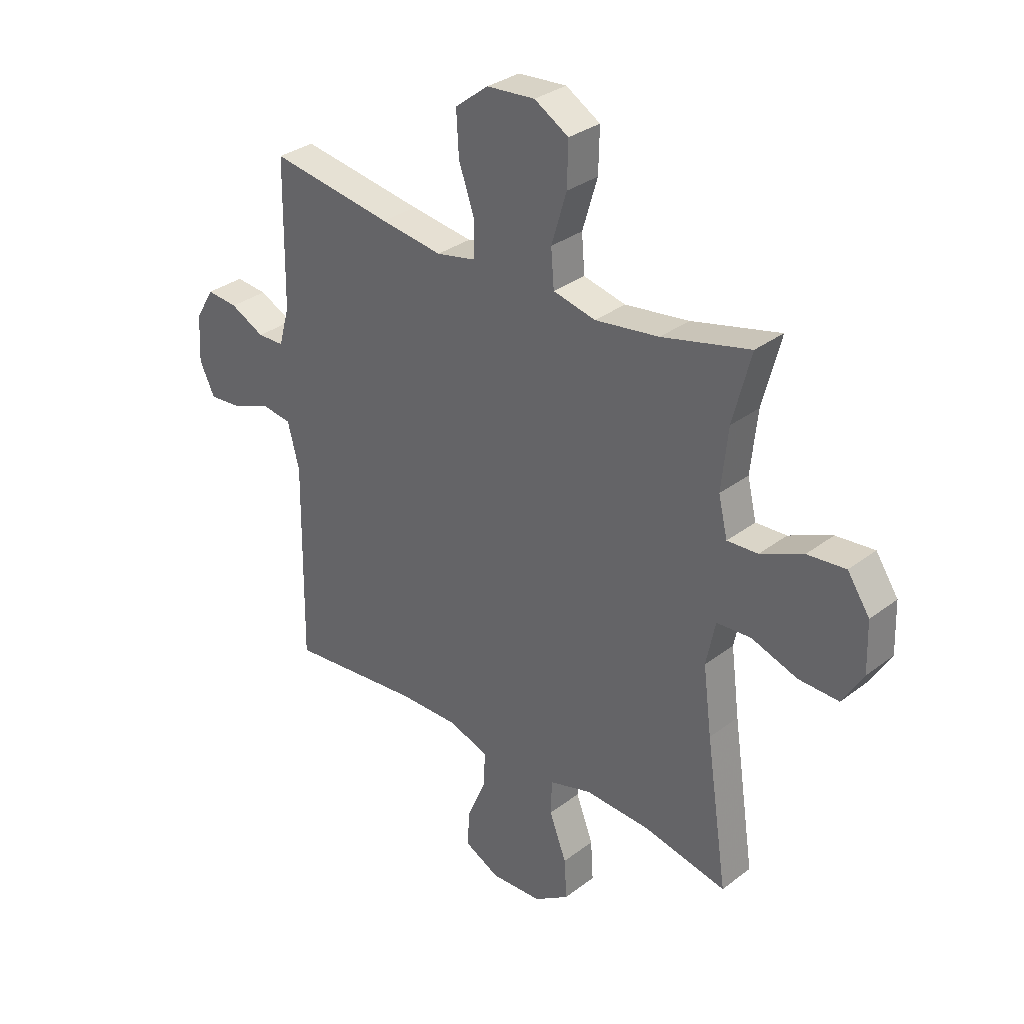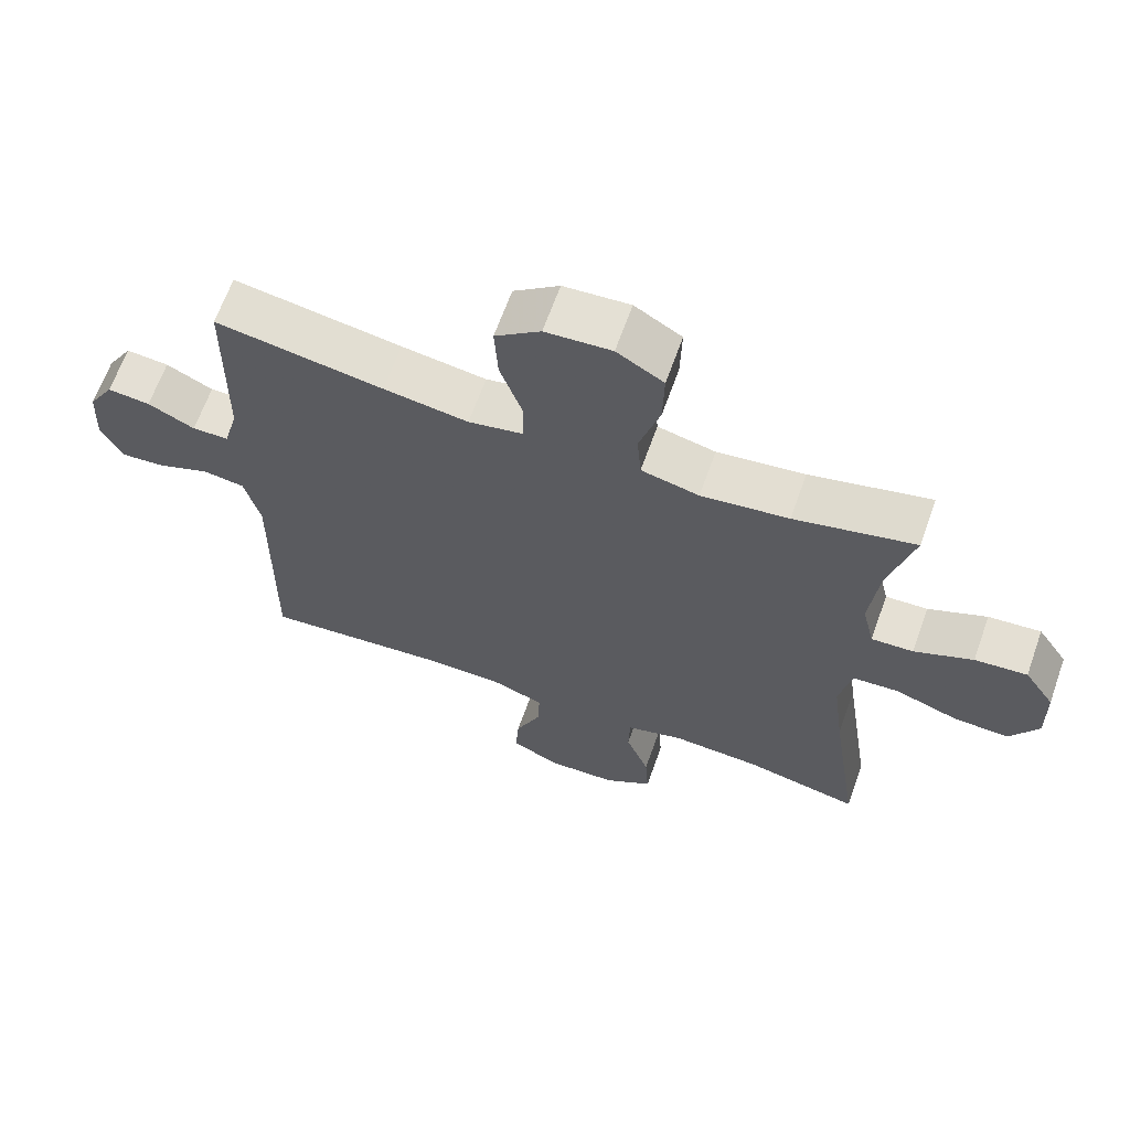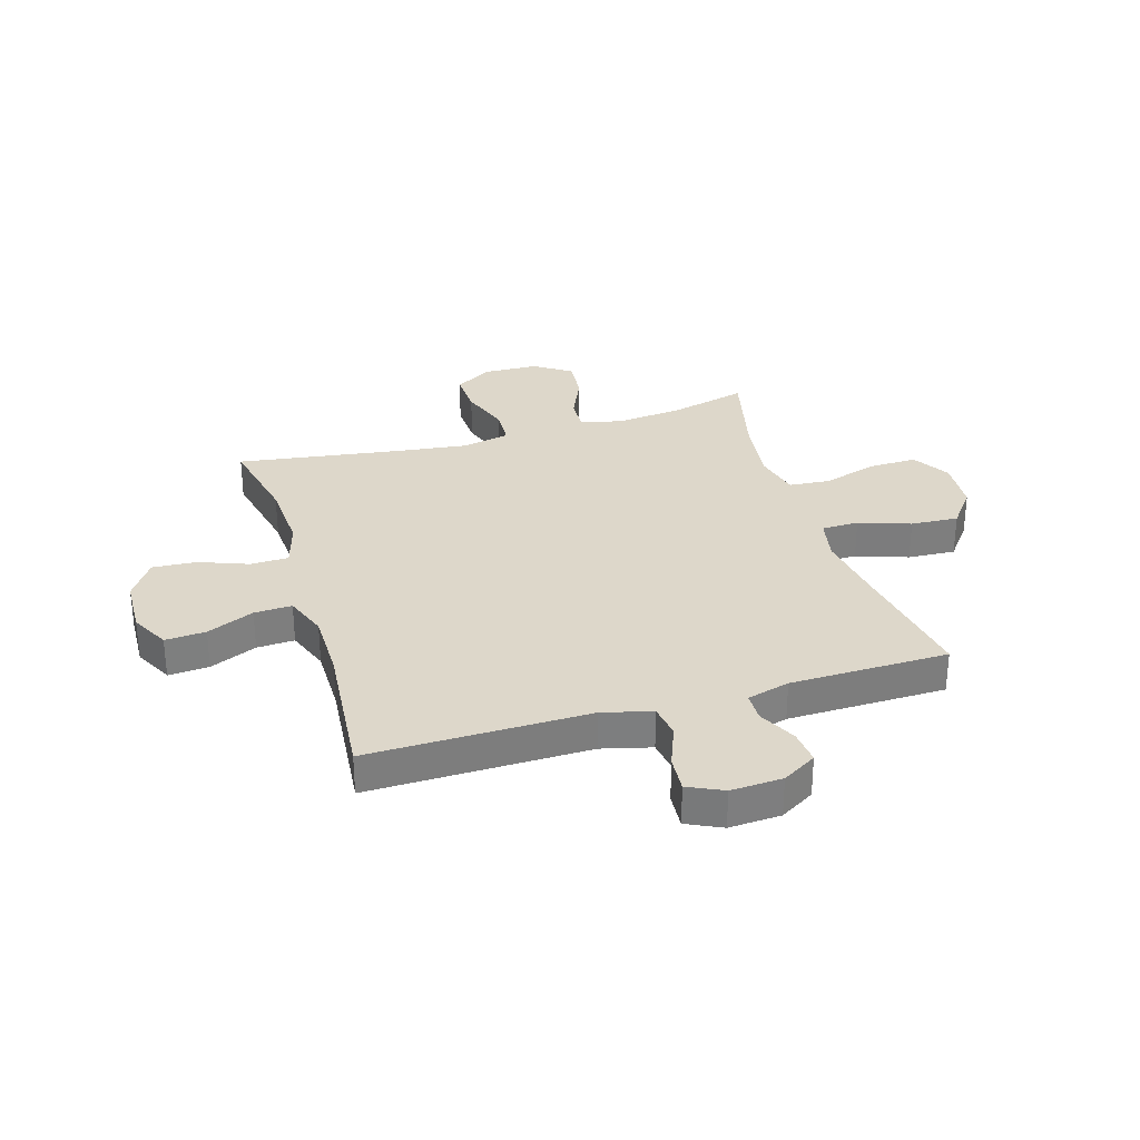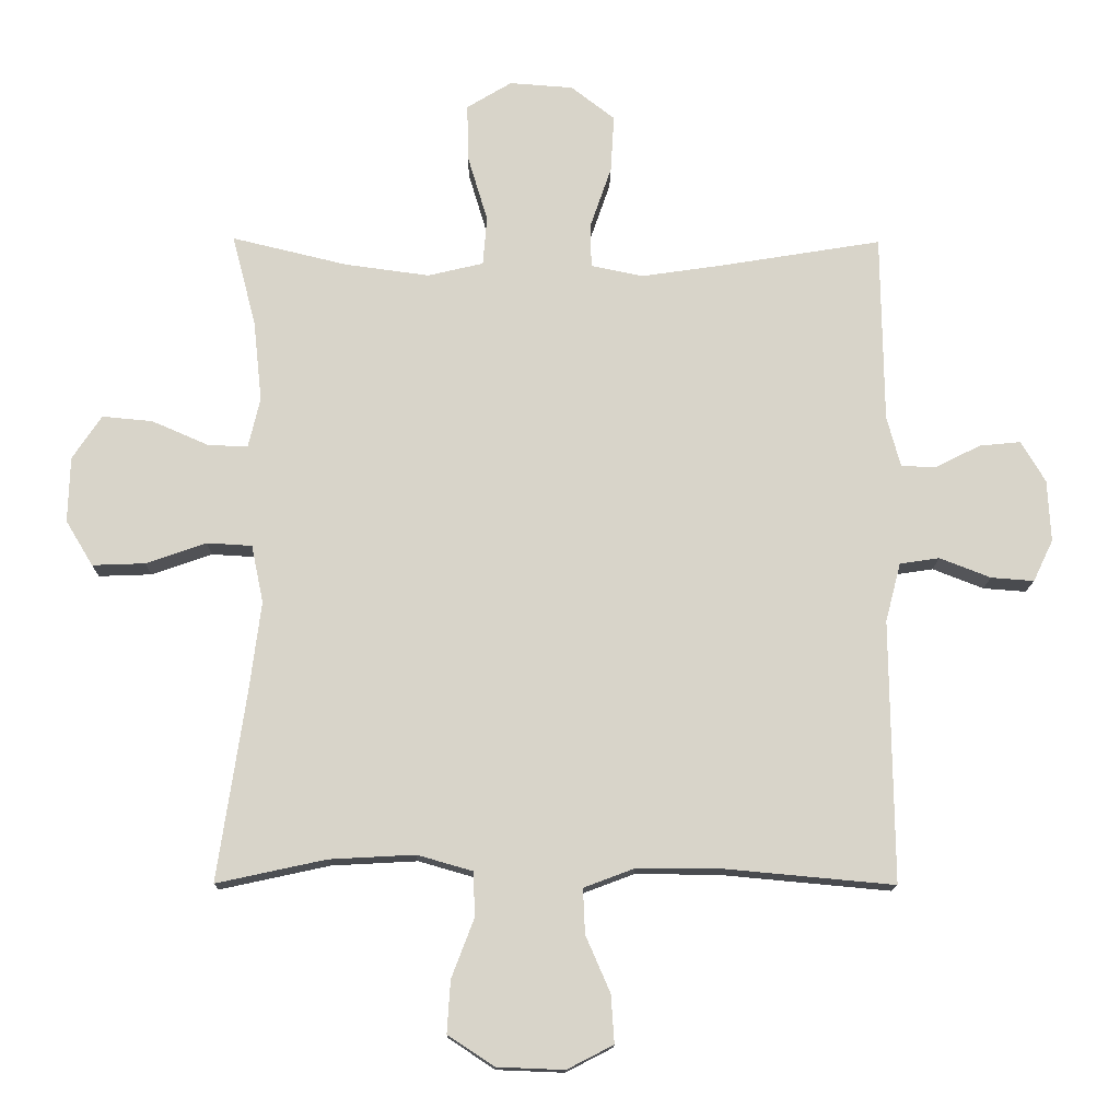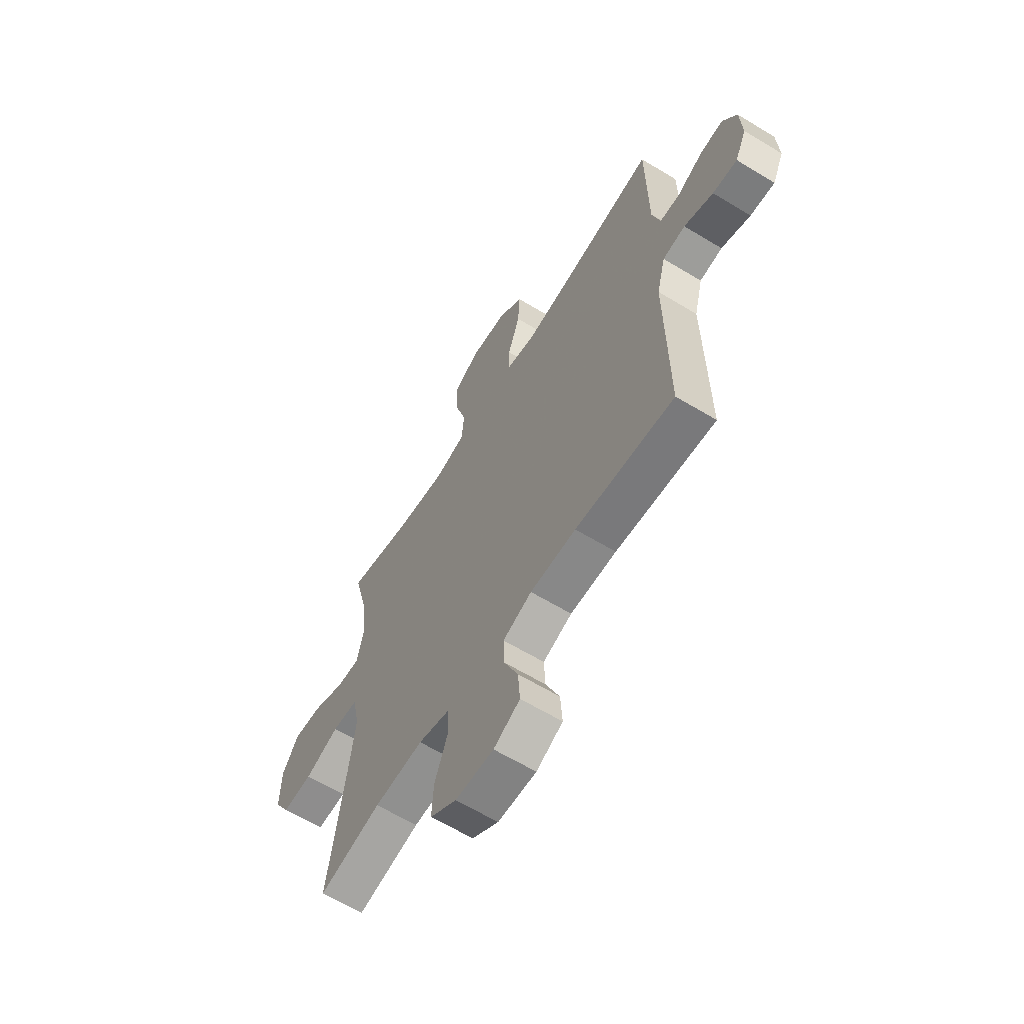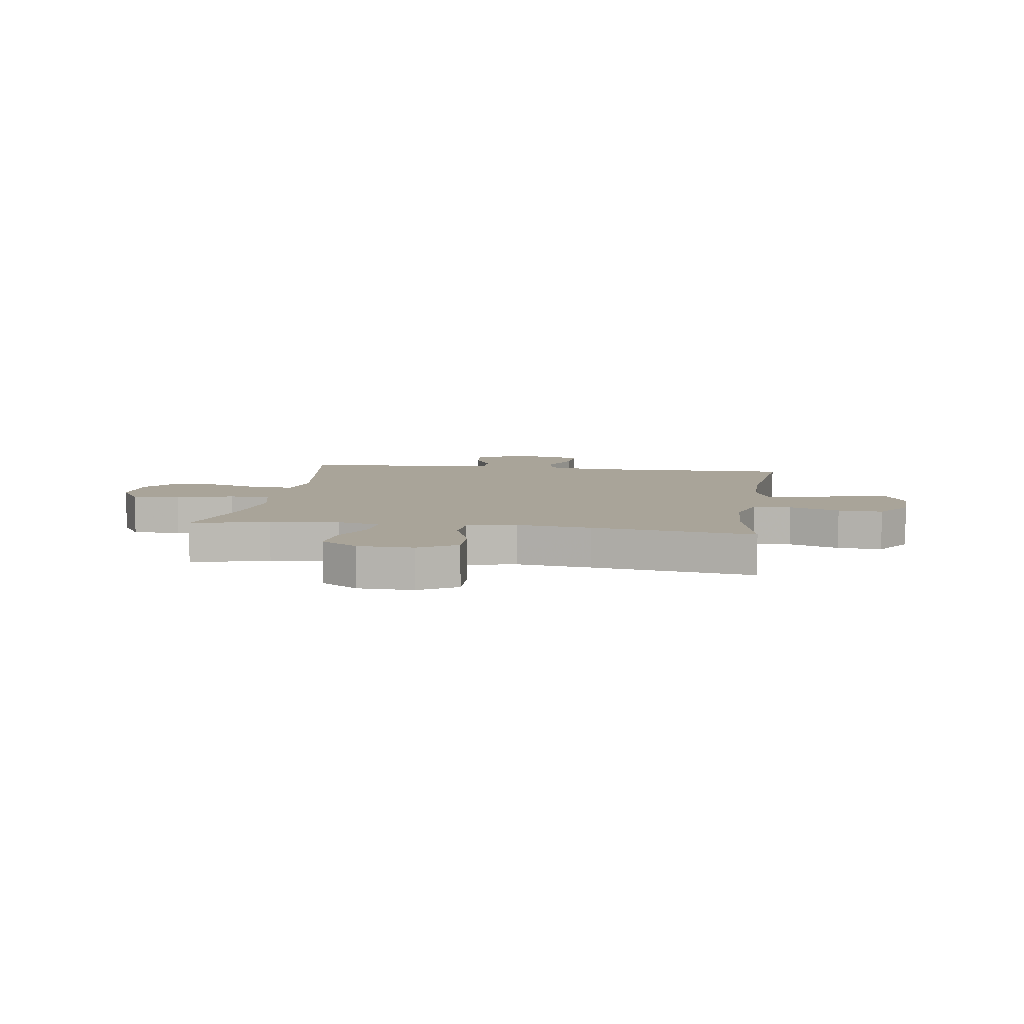
<metadata>
{"format":"obj","ext":"obj","renderer":"f3d","projection":"perspective","resolution":1024,"background":"white","views":[{"elev":31.8,"azim":43.1,"up":"+Z"},{"elev":65.3,"azim":19.6,"up":"+Z"},{"elev":30.9,"azim":-106.8,"up":"+Y"},{"elev":-14.0,"azim":179.1,"up":"+Z"},{"elev":-62.7,"azim":-121.6,"up":"+Z"},{"elev":7.3,"azim":98.5,"up":"+Y"}]}
</metadata>
<code>
v -0.5 0.07 -0.5
v -0.495 0.07 -0.104
v -0.518 0.07 -0.015
v -0.578 0.07 -0.006
v -0.655 0.07 -0.036
v -0.72 0.07 -0.041
v -0.75 0.07 0.022
v -0.745 0.07 0.115
v -0.708 0.07 0.177
v -0.646 0.07 0.171
v -0.578 0.07 0.137
v -0.525 0.07 0.138
v -0.504 0.07 0.215
v -0.5 0.07 0.5
v -0.256 0.07 0.46
v -0.133 0.07 0.442
v -0.054 0.07 0.458
v -0.053 0.07 0.525
v -0.085 0.07 0.618
v -0.09 0.07 0.704
v -0.024 0.07 0.755
v 0.072 0.07 0.762
v 0.14 0.07 0.721
v 0.138 0.07 0.635
v 0.108 0.07 0.535
v 0.114 0.07 0.461
v 0.198 0.07 0.441
v 0.325 0.07 0.458
v 0.5 0.07 0.5
v 0.464 0.07 0.362
v 0.451 0.07 0.24
v 0.469 0.07 0.164
v 0.53 0.07 0.167
v 0.615 0.07 0.204
v 0.691 0.07 0.211
v 0.735 0.07 0.145
v 0.738 0.07 0.046
v 0.697 0.07 -0.022
v 0.617 0.07 -0.019
v 0.526 0.07 0.013
v 0.458 0.07 0.009
v 0.44 0.07 -0.078
v 0.457 0.07 -0.211
v 0.5 0.07 -0.5
v 0.335 0.07 -0.464
v 0.205 0.07 -0.457
v 0.121 0.07 -0.481
v 0.119 0.07 -0.549
v 0.153 0.07 -0.638
v 0.158 0.07 -0.717
v 0.088 0.07 -0.763
v -0.014 0.07 -0.767
v -0.084 0.07 -0.731
v -0.079 0.07 -0.658
v -0.042 0.07 -0.573
v -0.039 0.07 -0.505
v -0.116 0.07 -0.476
v -0.238 0.07 -0.476
v -0.5 0 -0.5
v -0.495 0 -0.104
v -0.518 0 -0.015
v -0.578 0 -0.006
v -0.655 0 -0.036
v -0.72 0 -0.041
v -0.75 0 0.022
v -0.745 0 0.115
v -0.708 0 0.177
v -0.646 0 0.171
v -0.578 0 0.137
v -0.525 0 0.138
v -0.504 0 0.215
v -0.5 0 0.5
v -0.256 0 0.46
v -0.133 0 0.442
v -0.054 0 0.458
v -0.053 0 0.525
v -0.085 0 0.618
v -0.09 0 0.704
v -0.024 0 0.755
v 0.072 0 0.762
v 0.14 0 0.721
v 0.138 0 0.635
v 0.108 0 0.535
v 0.114 0 0.461
v 0.198 0 0.441
v 0.325 0 0.458
v 0.5 0 0.5
v 0.464 0 0.362
v 0.451 0 0.24
v 0.469 0 0.164
v 0.53 0 0.167
v 0.615 0 0.204
v 0.691 0 0.211
v 0.735 0 0.145
v 0.738 0 0.046
v 0.697 0 -0.022
v 0.617 0 -0.019
v 0.526 0 0.013
v 0.458 0 0.009
v 0.44 0 -0.078
v 0.457 0 -0.211
v 0.5 0 -0.5
v 0.335 0 -0.464
v 0.205 0 -0.457
v 0.121 0 -0.481
v 0.119 0 -0.549
v 0.153 0 -0.638
v 0.158 0 -0.717
v 0.088 0 -0.763
v -0.014 0 -0.767
v -0.084 0 -0.731
v -0.079 0 -0.658
v -0.042 0 -0.573
v -0.039 0 -0.505
v -0.116 0 -0.476
v -0.238 0 -0.476
f 53 54 55
f 52 53 55
f 51 52 55
f 50 51 55
f 49 50 55
f 48 49 55
f 47 48 55 56
f 46 47 56 57
f 43 44 45
f 42 43 45 46
f 46 57 58
f 42 46 58
f 41 42 58
f 38 39 40
f 37 38 40
f 36 37 40
f 35 36 40
f 34 35 40
f 33 34 40
f 32 33 40 41
f 28 29 30
f 27 28 30 31
f 58 1 2
f 41 58 2
f 32 41 2
f 31 32 2
f 27 31 2
f 26 27 2
f 23 24 25
f 22 23 25
f 21 22 25
f 20 21 25
f 19 20 25
f 18 19 25
f 13 14 15
f 12 13 15 16
f 9 10 11
f 8 9 11
f 7 8 11
f 6 7 11
f 5 6 11
f 4 5 11
f 3 4 11 12
f 12 16 17
f 3 12 17
f 2 3 17
f 17 18 25 26
f 2 17 26
f 113 112 111
f 113 111 110
f 113 110 109
f 113 109 108
f 113 108 107
f 113 107 106
f 114 113 106 105
f 115 114 105 104
f 103 102 101
f 104 103 101 100
f 116 115 104
f 116 104 100
f 116 100 99
f 98 97 96
f 98 96 95
f 98 95 94
f 98 94 93
f 98 93 92
f 98 92 91
f 99 98 91 90
f 88 87 86
f 89 88 86 85
f 60 59 116
f 60 116 99
f 60 99 90
f 60 90 89
f 60 89 85
f 60 85 84
f 83 82 81
f 83 81 80
f 83 80 79
f 83 79 78
f 83 78 77
f 83 77 76
f 73 72 71
f 74 73 71 70
f 69 68 67
f 69 67 66
f 69 66 65
f 69 65 64
f 69 64 63
f 69 63 62
f 70 69 62 61
f 75 74 70
f 75 70 61
f 75 61 60
f 84 83 76 75
f 84 75 60
f 1 59 60 2
f 2 60 61 3
f 3 61 62 4
f 4 62 63 5
f 5 63 64 6
f 6 64 65 7
f 7 65 66 8
f 8 66 67 9
f 9 67 68 10
f 10 68 69 11
f 11 69 70 12
f 12 70 71 13
f 13 71 72 14
f 14 72 73 15
f 15 73 74 16
f 16 74 75 17
f 17 75 76 18
f 18 76 77 19
f 19 77 78 20
f 20 78 79 21
f 21 79 80 22
f 22 80 81 23
f 23 81 82 24
f 24 82 83 25
f 25 83 84 26
f 26 84 85 27
f 27 85 86 28
f 28 86 87 29
f 29 87 88 30
f 30 88 89 31
f 31 89 90 32
f 32 90 91 33
f 33 91 92 34
f 34 92 93 35
f 35 93 94 36
f 36 94 95 37
f 37 95 96 38
f 38 96 97 39
f 39 97 98 40
f 40 98 99 41
f 41 99 100 42
f 42 100 101 43
f 43 101 102 44
f 44 102 103 45
f 45 103 104 46
f 46 104 105 47
f 47 105 106 48
f 48 106 107 49
f 49 107 108 50
f 50 108 109 51
f 51 109 110 52
f 52 110 111 53
f 53 111 112 54
f 54 112 113 55
f 55 113 114 56
f 56 114 115 57
f 57 115 116 58
f 58 116 59 1

</code>
